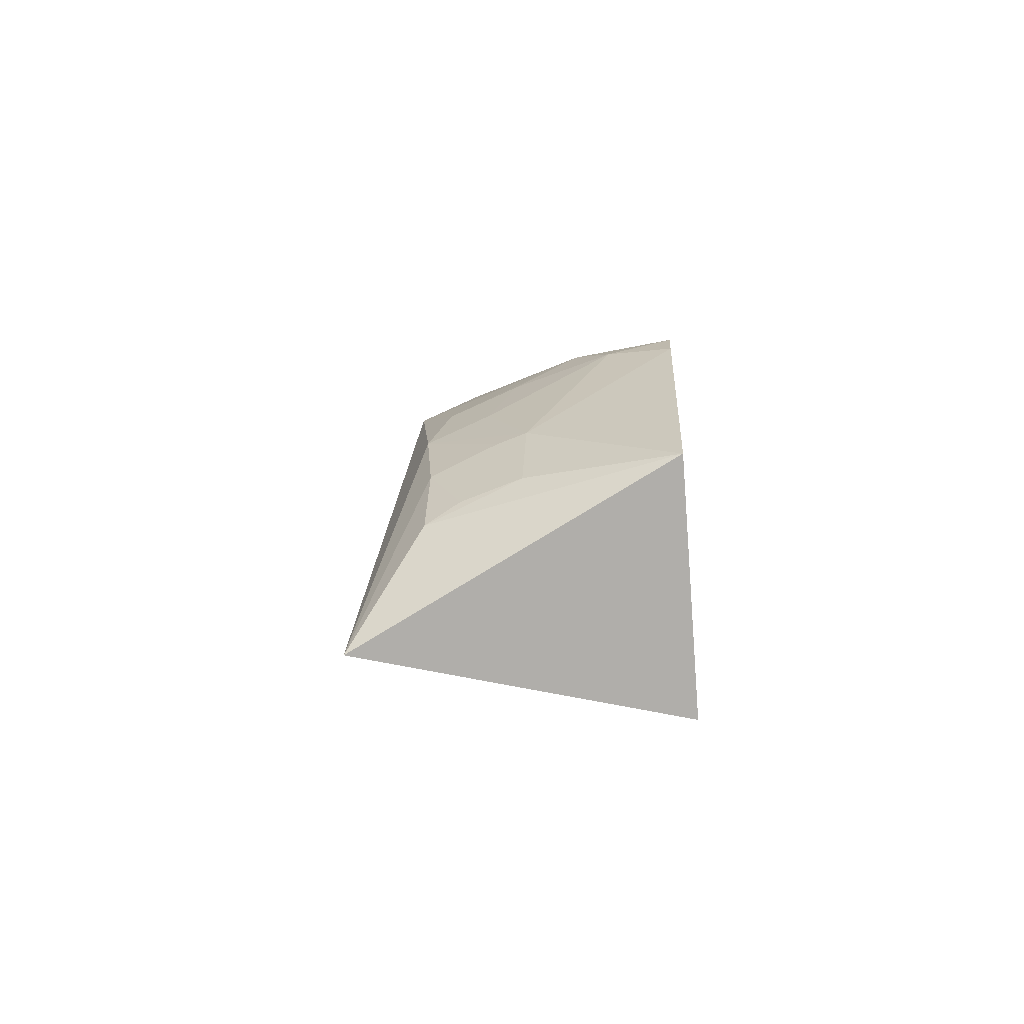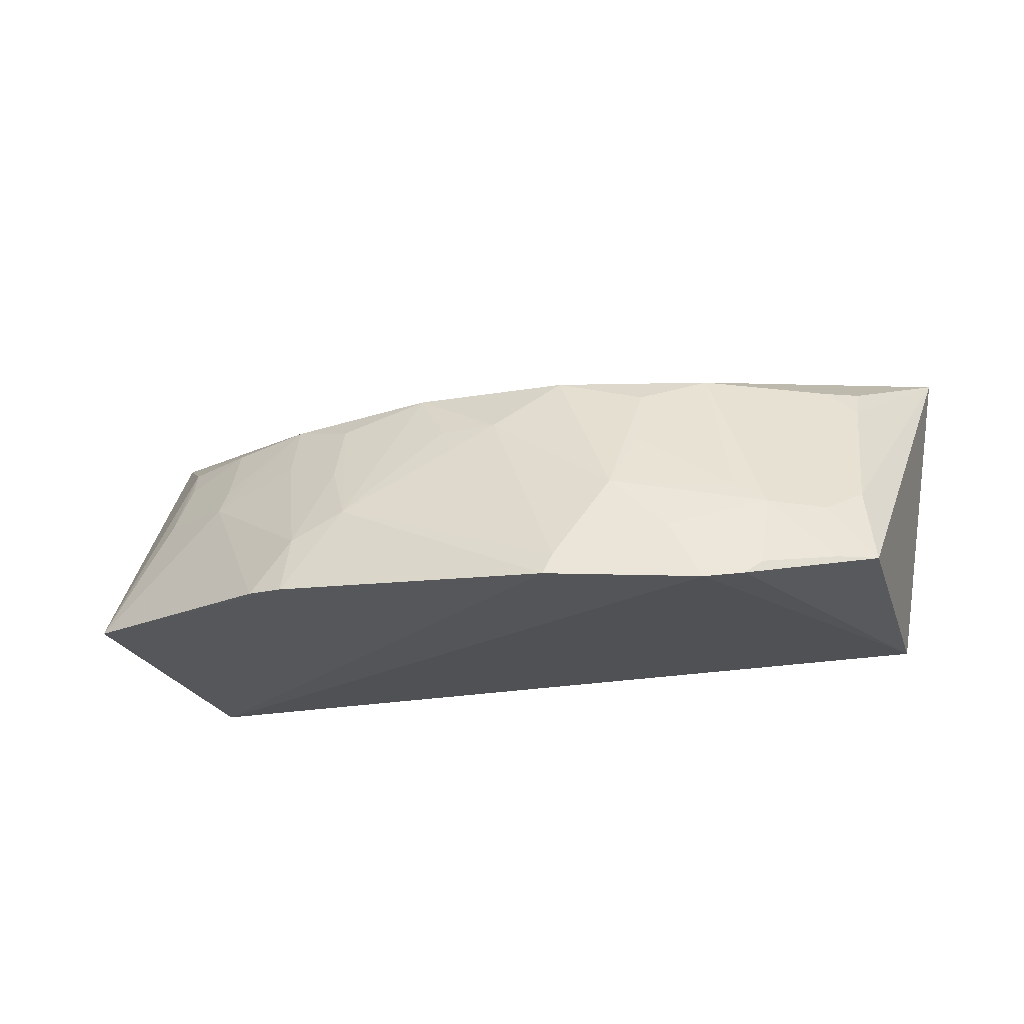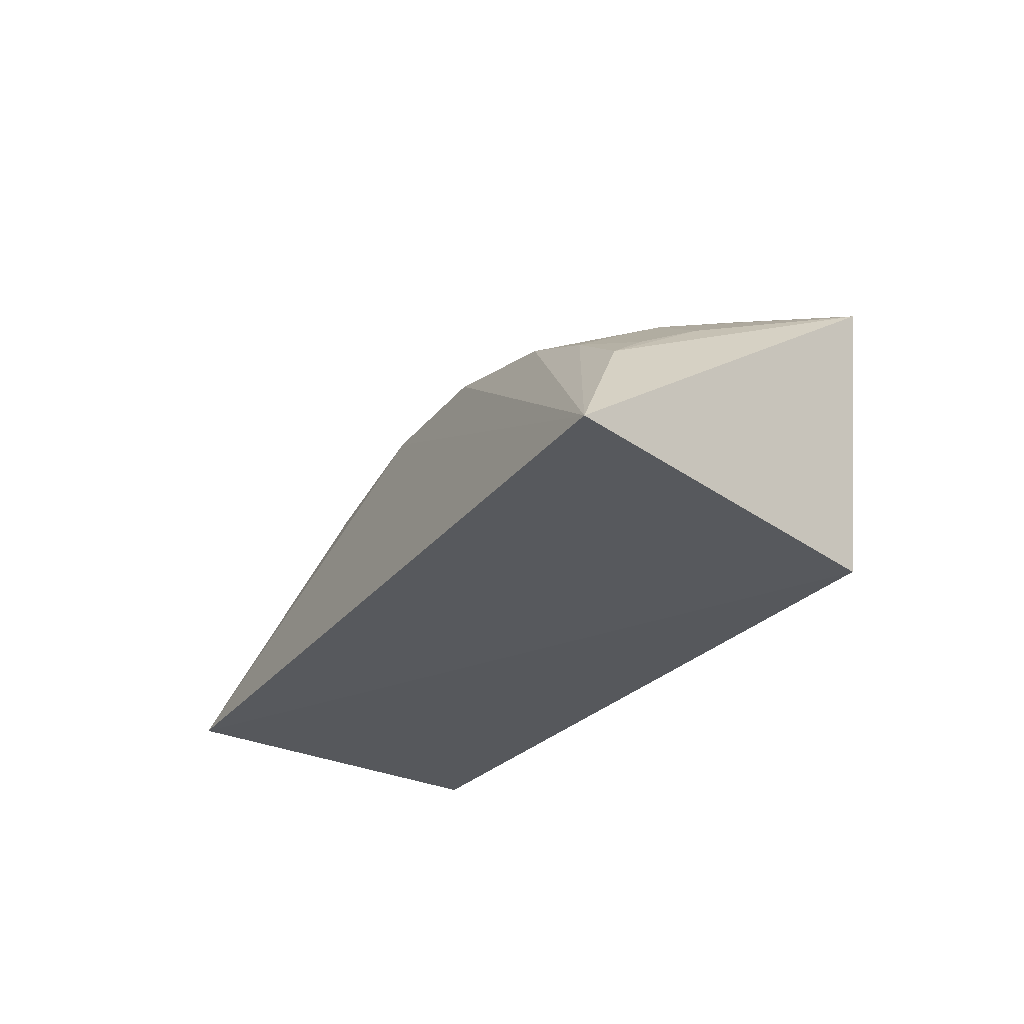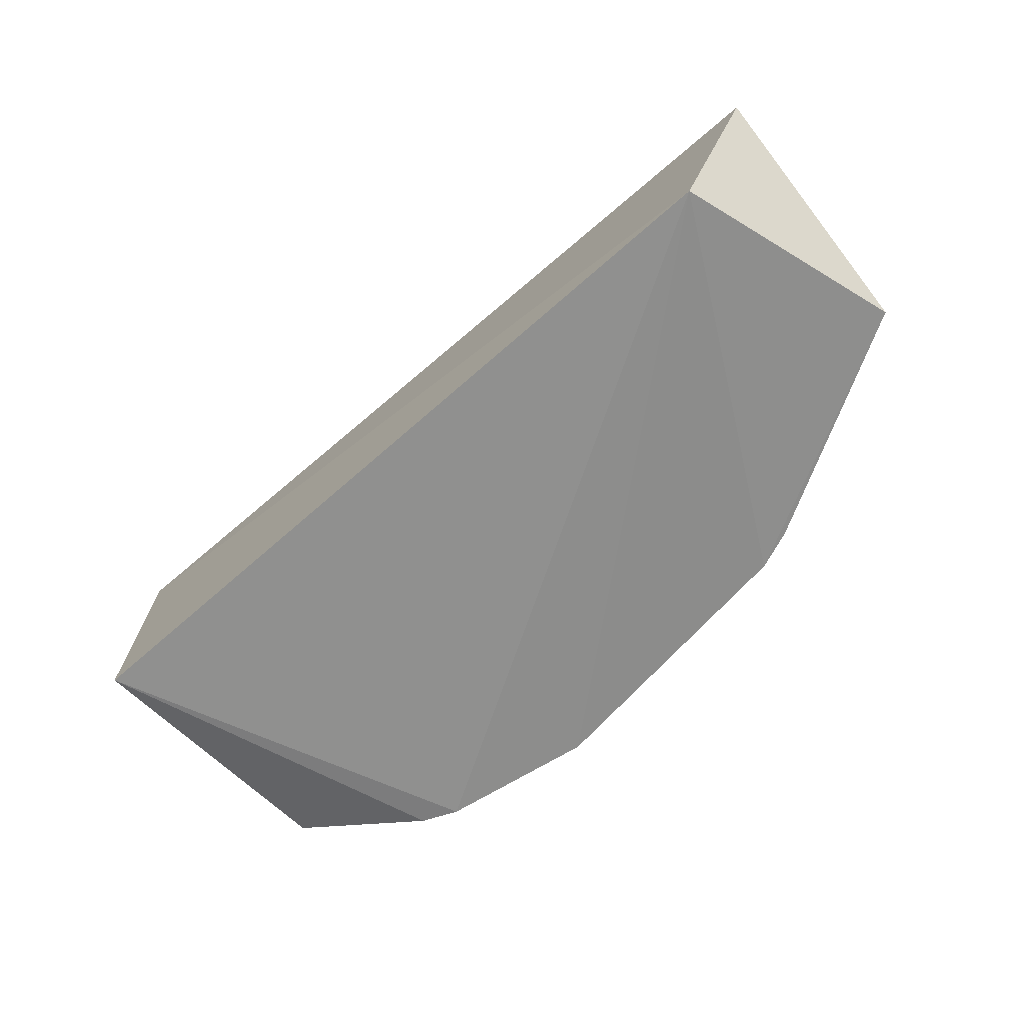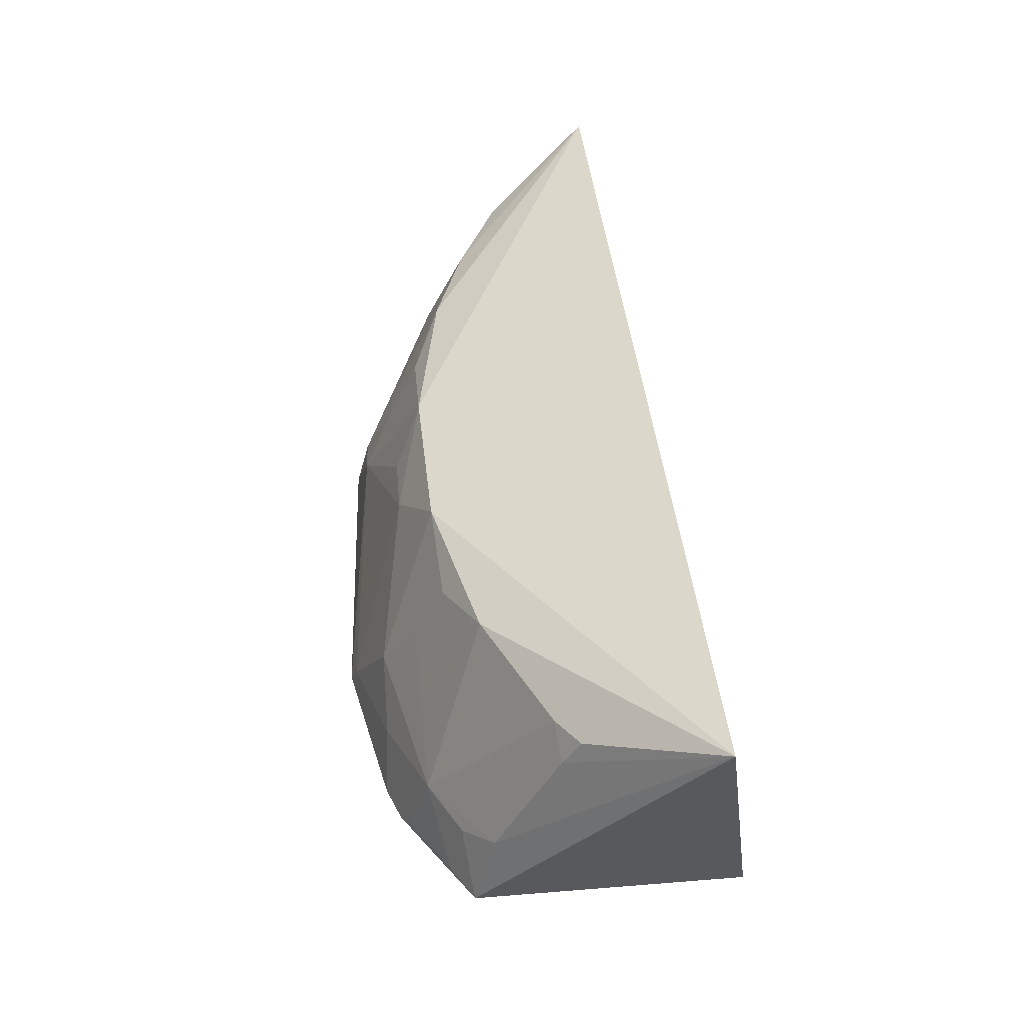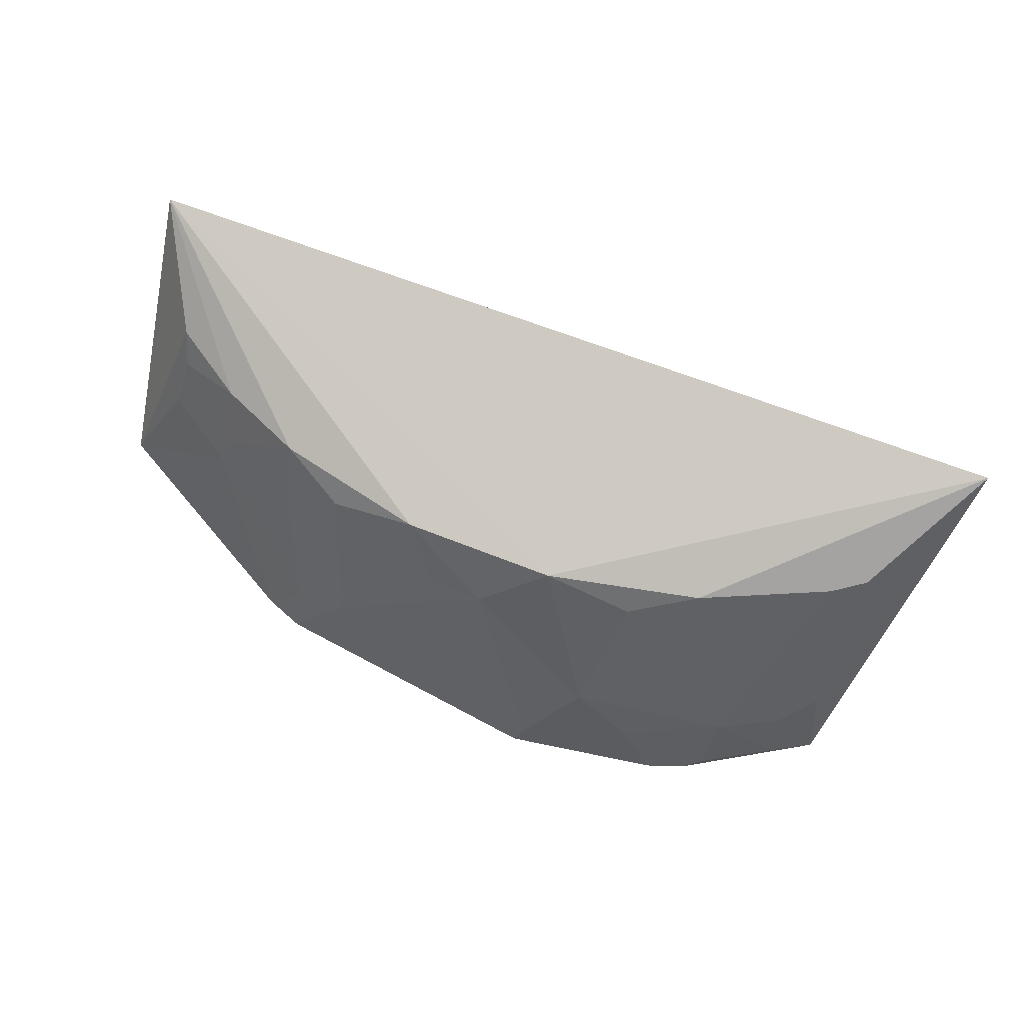
<metadata>
{"format":"obj","ext":"obj","renderer":"f3d","projection":"perspective","resolution":1024,"background":"white","views":[{"elev":-1.3,"azim":85.8,"up":"+Y"},{"elev":-26.3,"azim":-165.2,"up":"+Z"},{"elev":-24.5,"azim":61.7,"up":"+Y"},{"elev":-61.5,"azim":42.7,"up":"+Z"},{"elev":48.2,"azim":-96.4,"up":"+Z"},{"elev":66.2,"azim":-157.9,"up":"+Z"}]}
</metadata>
<code>
v 0.2102 0.2206 0.2899
v 0.214 0.301 0.1545
v 0.07521 0.3255 0.2418
v -0.0404 0.3727 0.1285
v -0.192 0.192 0.1439
v 0.09187 0.3607 0.1405
v 0.1812 0.2725 0.2572
v 0.1868 0.192 0.1439
v -0.2188 0.214 0.2883
v 0.0637 0.3551 0.1812
v 0.1057 0.3109 0.2535
v -0.1117 0.3587 0.1249
v -0.03878 0.3259 0.2535
v 0.1462 0.294 0.2535
v 0.08982 0.354 0.1691
v -0.188 0.3208 0.1418
v -0.008424 0.3406 0.2269
v -0.06893 0.3547 0.181
v 0.03355 0.3264 0.2536
v 0.1836 0.2921 0.2168
v 0.07489 0.3396 0.211
v 0.1483 0.3132 0.2122
v 0.1098 0.3547 0.1429
v -0.1296 0.3527 0.1272
v -0.1683 0.2821 0.2535
v -0.04458 0.3696 0.139
v 0.01823 0.3397 0.2266
v 0.1783 0.2823 0.2422
v 0.105 0.3237 0.2258
v 0.1457 0.3083 0.2249
v -0.1403 0.3387 0.169
v -0.1826 0.2805 0.2413
v -0.1105 0.3094 0.2535
v -0.09569 0.356 0.1545
v -0.1375 0.3486 0.134
v -0.1825 0.3106 0.1806
v -0.1832 0.2722 0.2558
v -0.08011 0.3242 0.2412
v -0.1701 0.3308 0.1404
v -0.1667 0.3246 0.1689
v -0.07979 0.3383 0.2104
v -0.1252 0.3383 0.1801
f 7 1 2
f 8 2 1
f 8 6 2
f 8 4 6
f 9 8 1
f 9 5 8
f 10 6 4
f 12 8 5
f 12 4 8
f 13 9 1
f 14 11 1
f 14 1 7
f 15 6 10
f 16 5 9
f 18 13 17
f 19 11 3
f 19 17 13
f 19 3 10
f 19 13 1
f 19 1 11
f 20 7 2
f 21 15 10
f 21 10 3
f 22 20 2
f 23 2 6
f 23 6 15
f 23 22 2
f 23 15 22
f 24 12 5
f 24 5 16
f 26 17 10
f 26 10 4
f 26 18 17
f 27 19 10
f 27 10 17
f 27 17 19
f 28 14 7
f 28 7 20
f 28 22 14
f 28 20 22
f 29 22 15
f 29 11 22
f 29 15 21
f 29 21 3
f 29 3 11
f 30 22 11
f 30 11 14
f 30 14 22
f 33 9 13
f 33 31 25
f 34 18 26
f 34 31 18
f 34 12 24
f 34 24 31
f 34 26 4
f 34 4 12
f 35 31 24
f 36 16 9
f 36 9 32
f 36 32 25
f 36 25 31
f 37 32 9
f 37 25 32
f 37 33 25
f 37 9 33
f 38 33 13
f 38 13 18
f 39 35 24
f 39 24 16
f 39 16 31
f 39 31 35
f 40 36 31
f 40 31 16
f 40 16 36
f 41 38 18
f 42 41 18
f 42 18 31
f 42 31 33
f 42 33 38
f 42 38 41

</code>
